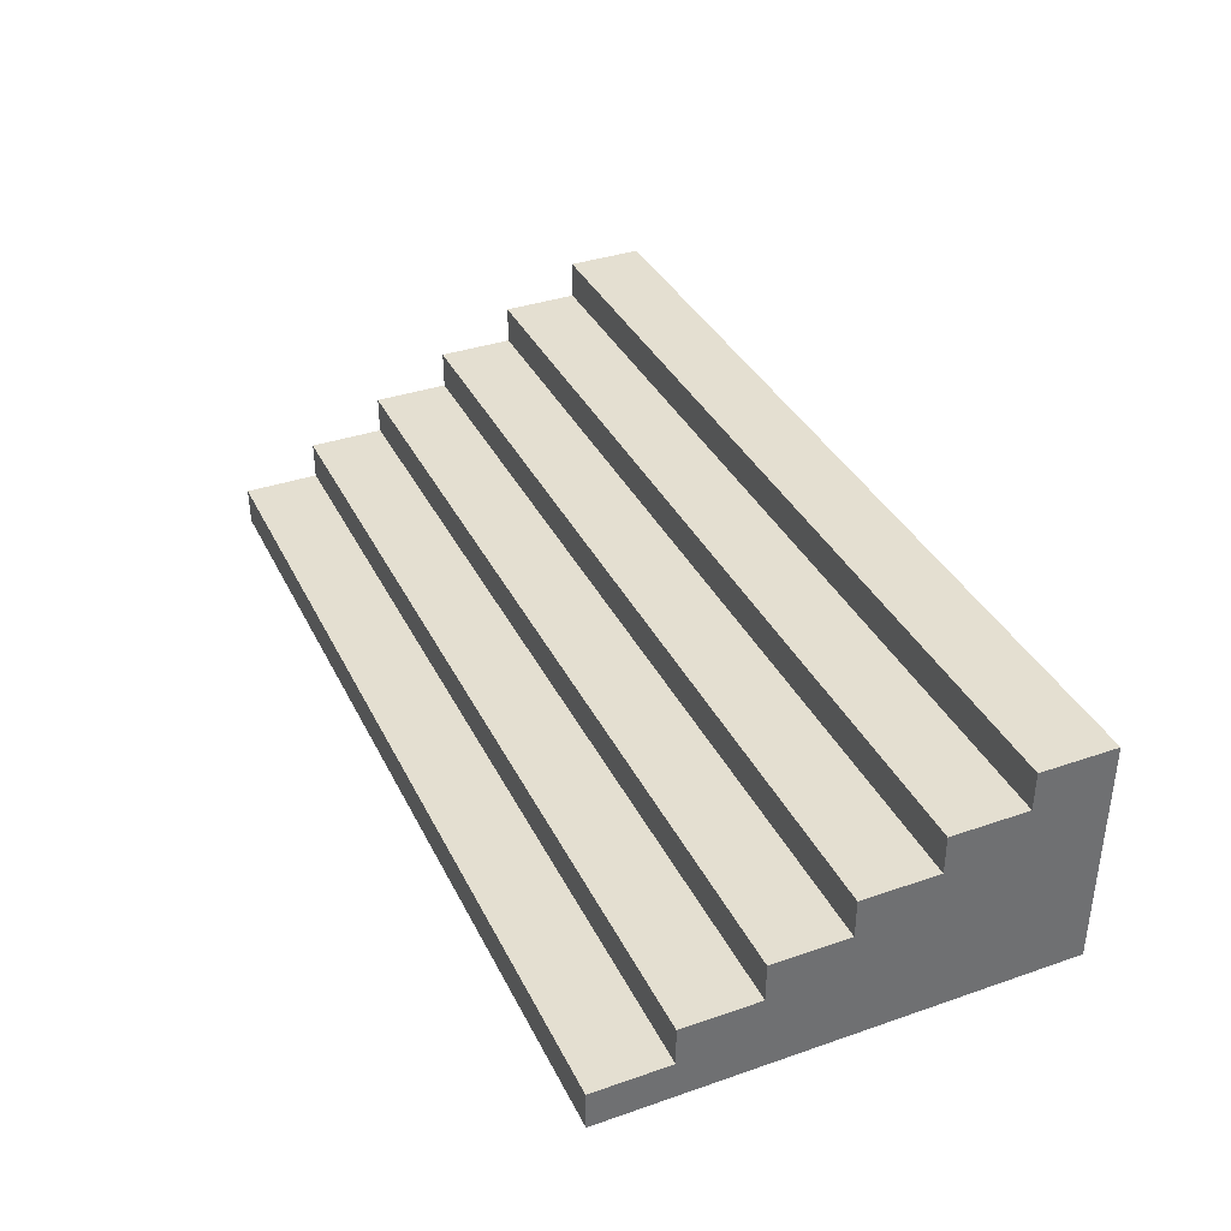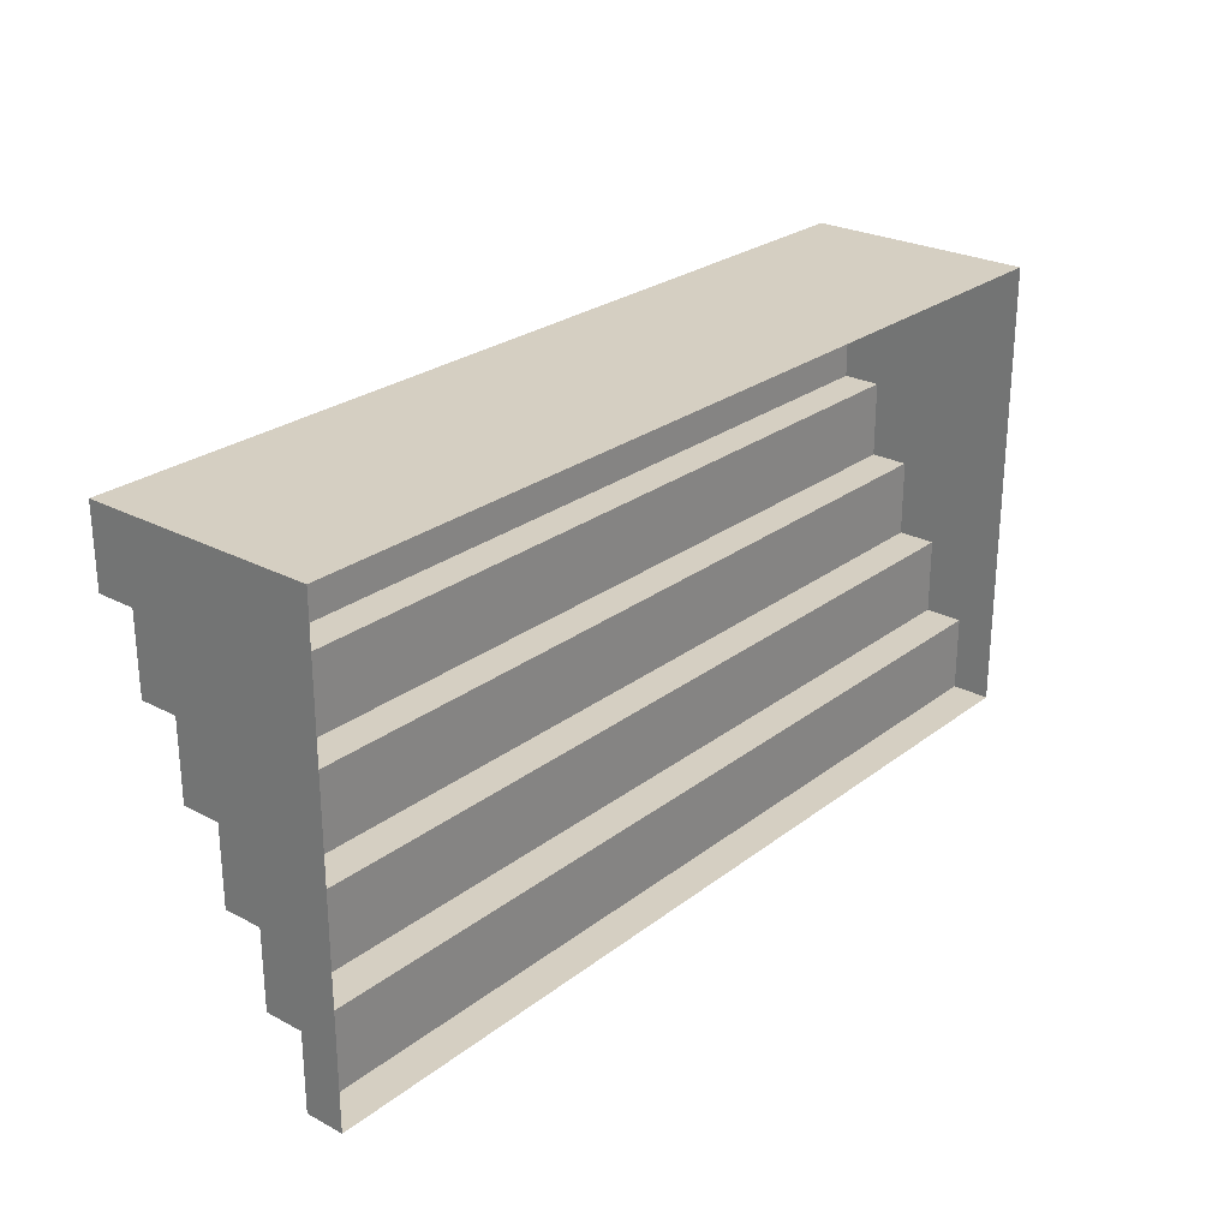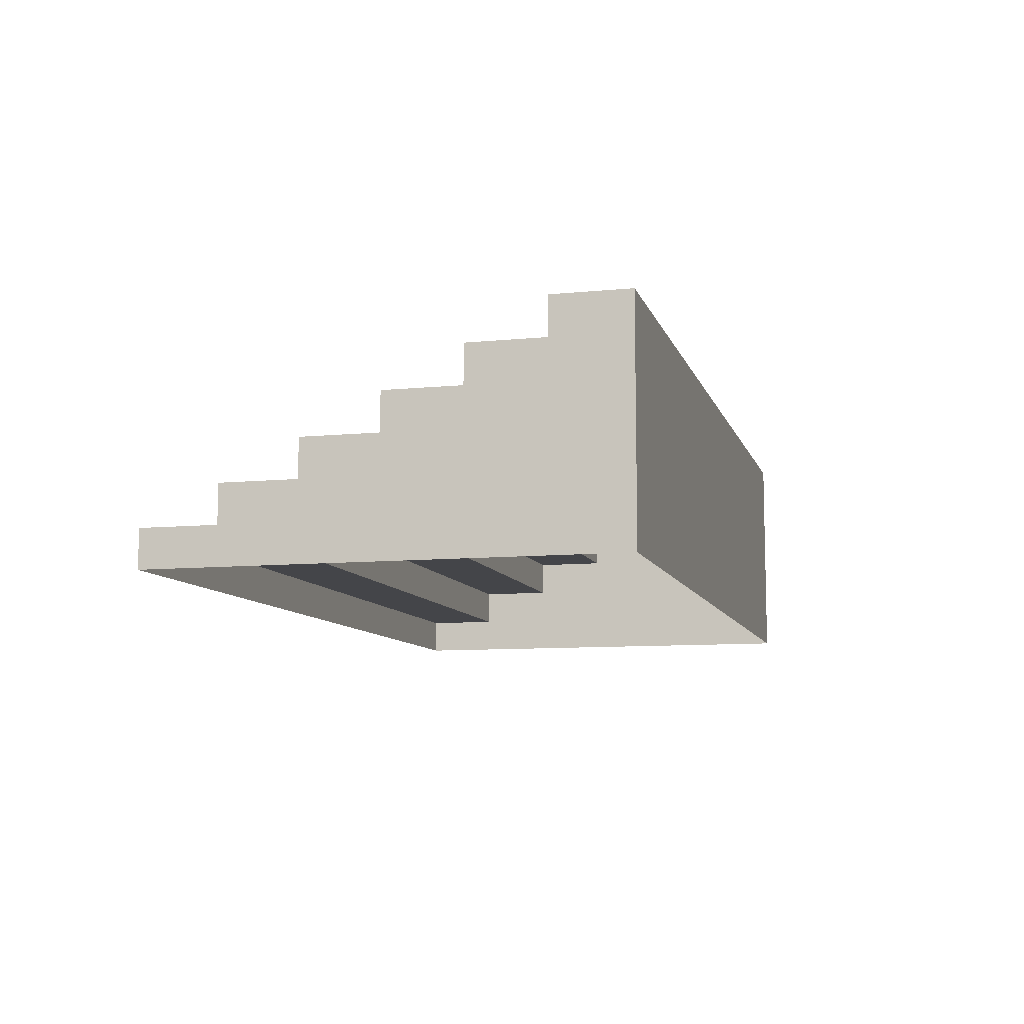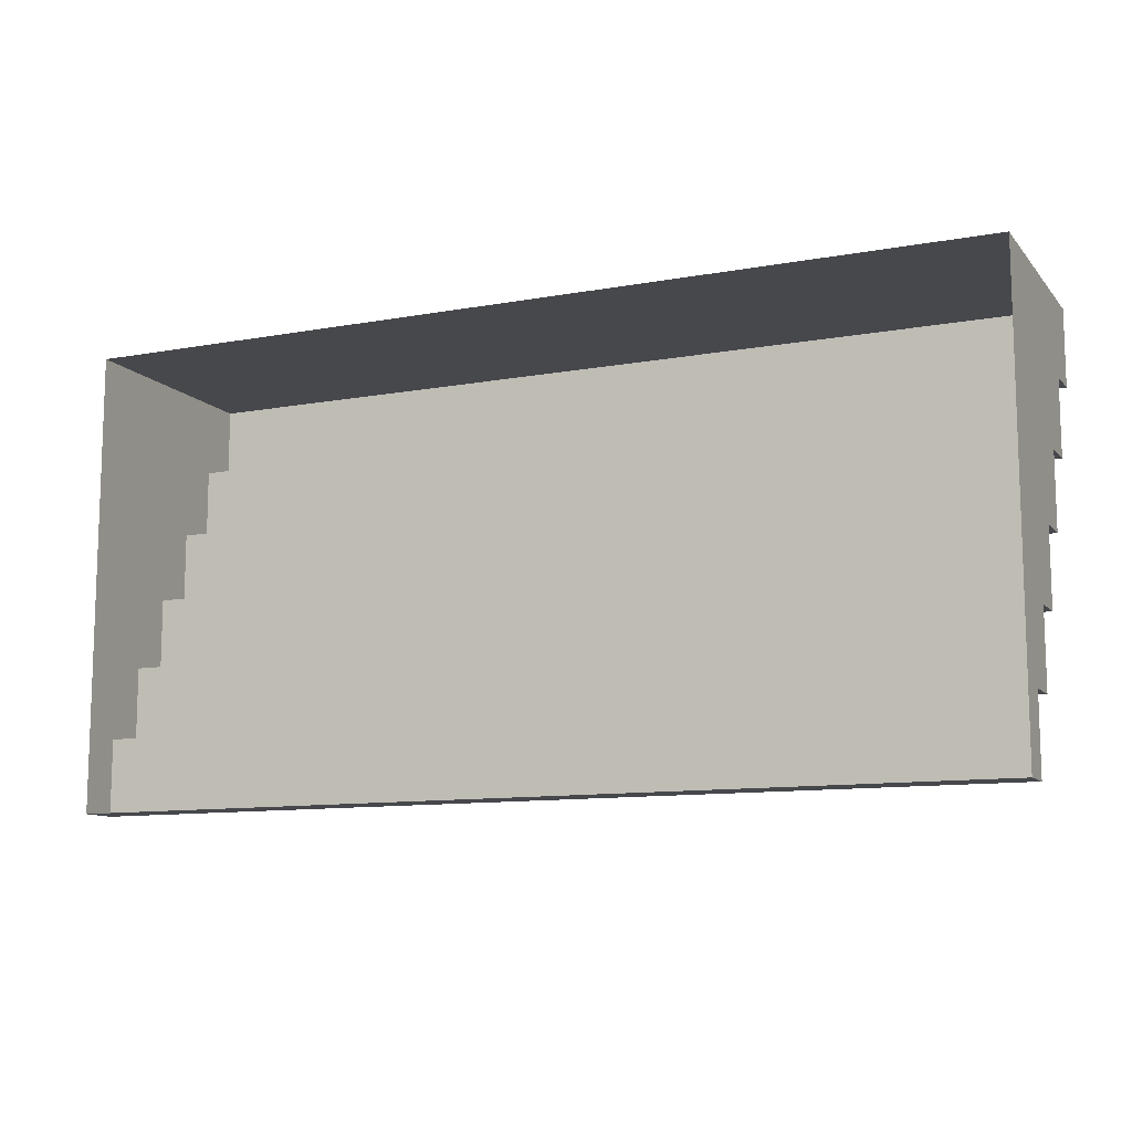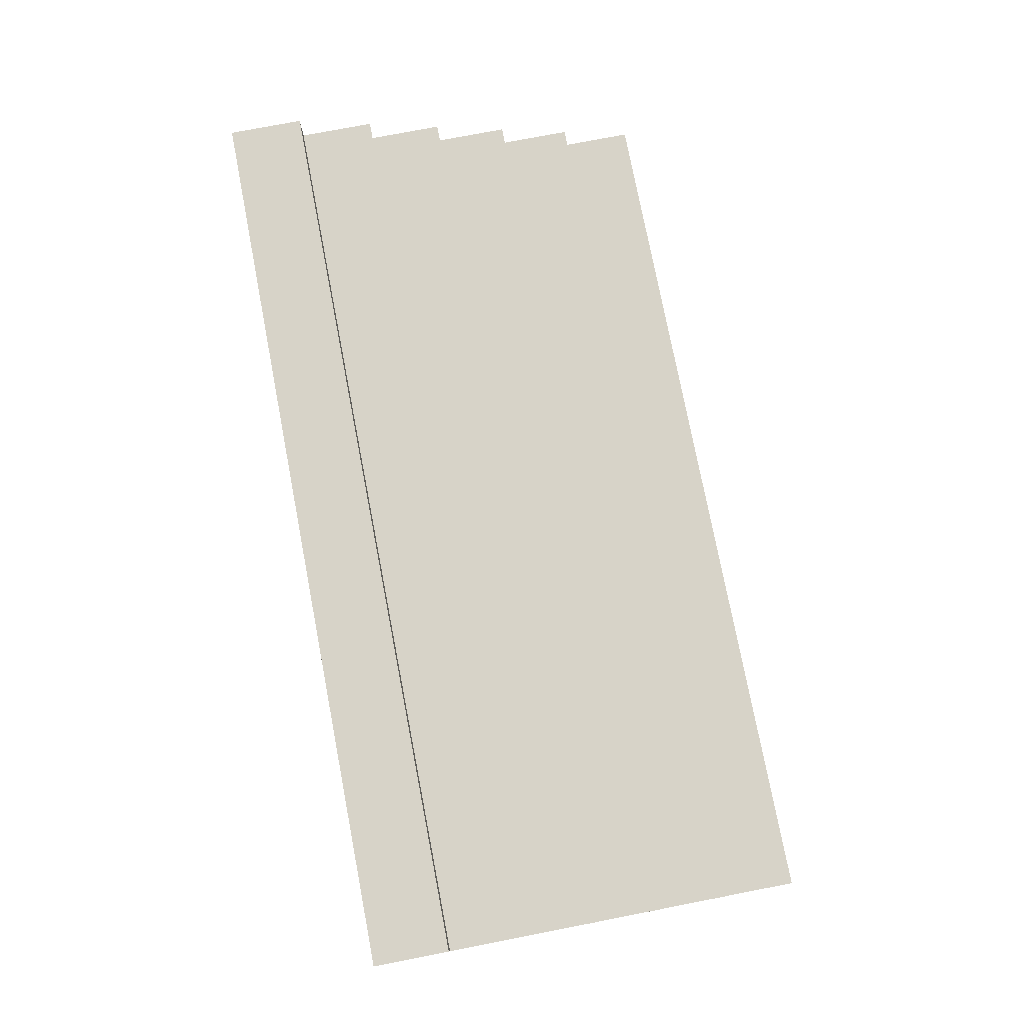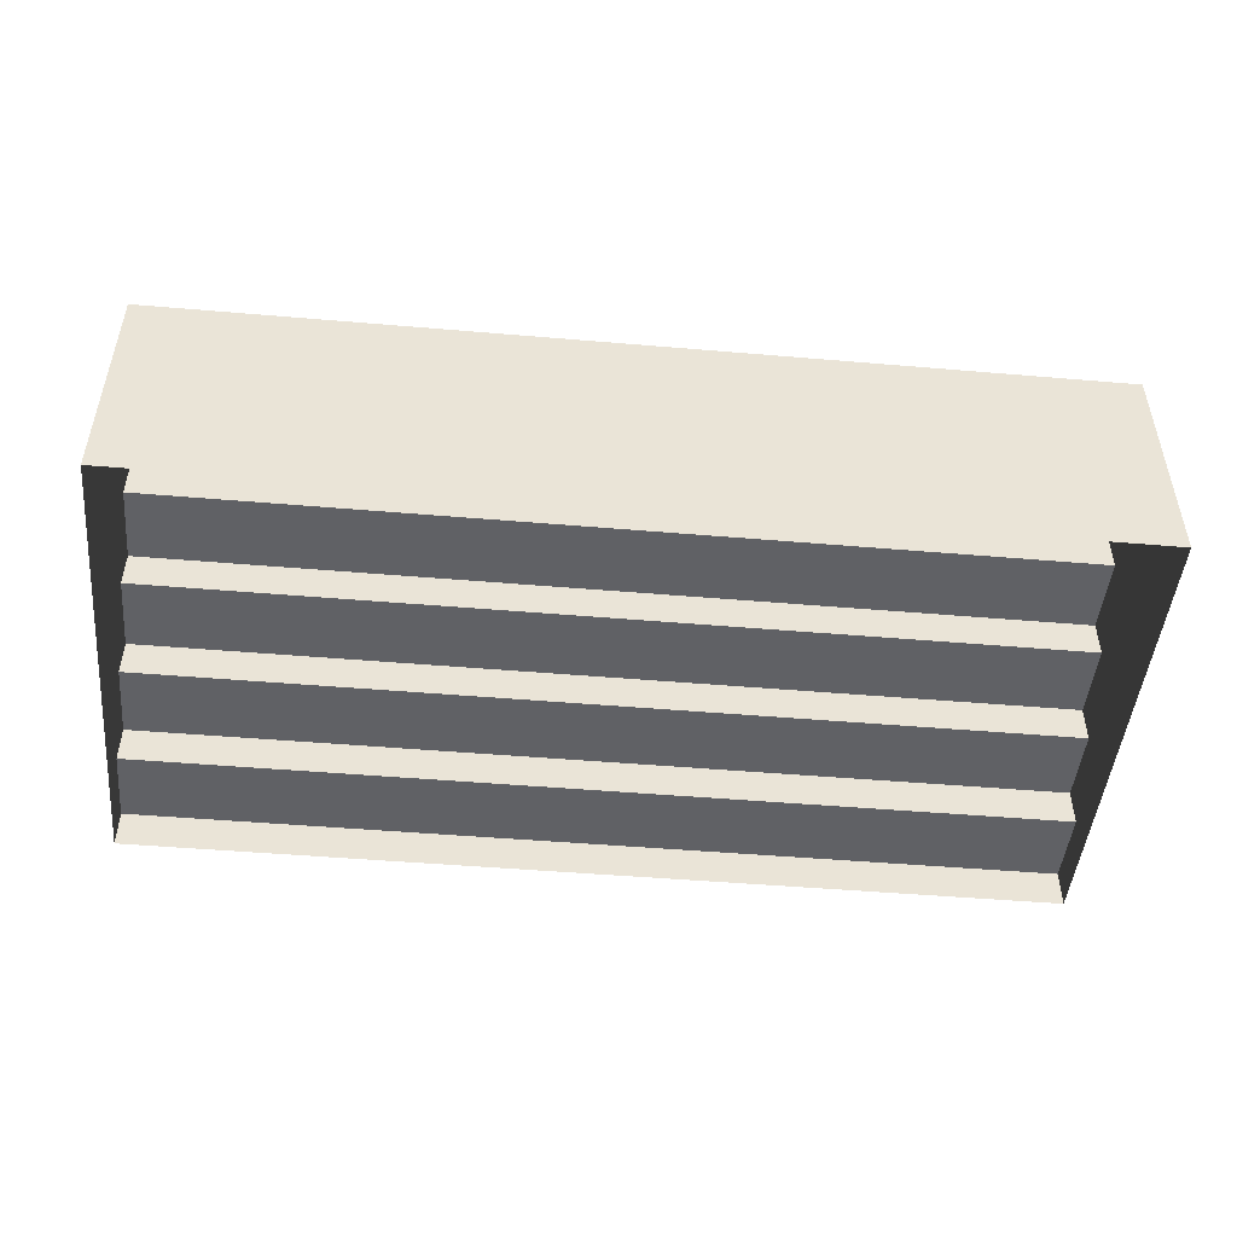
<metadata>
{"format":"obj","ext":"obj","renderer":"f3d","projection":"perspective","resolution":1024,"background":"white","views":[{"elev":36.8,"azim":-114.0,"up":"+Y"},{"elev":25.9,"azim":-50.1,"up":"+Z"},{"elev":-9.1,"azim":-75.3,"up":"+Y"},{"elev":-11.1,"azim":24.0,"up":"+Z"},{"elev":76.9,"azim":79.1,"up":"+Y"},{"elev":-47.7,"azim":-5.5,"up":"+Y"}]}
</metadata>
<code>
g pb_Mesh171818
v 0 0 0
v 8 0 0
v 0 0.3333 0
v 8 0.3333 0
v 0 0.3333 0
v 8 0.3333 0
v 0 0.3333 0.6667
v 8 0.3333 0.6667
v 0 0.3333 0.6667
v 8 0.3333 0.6667
v 0 0.6667 0.6667
v 8 0.6667 0.6667
v 0 0.6667 0.6667
v 8 0.6667 0.6667
v 0 0.6667 1.333
v 8 0.6667 1.333
v 0 0.6667 1.333
v 8 0.6667 1.333
v 0 1 1.333
v 8 1 1.333
v 0 1 1.333
v 8 1 1.333
v 0 1 2
v 8 1 2
v 0 1 2
v 8 1 2
v 0 1.333 2
v 8 1.333 2
v 0 1.333 2
v 8 1.333 2
v 0 1.333 2.667
v 8 1.333 2.667
v 0 1.333 2.667
v 8 1.333 2.667
v 0 1.667 2.667
v 8 1.667 2.667
v 0 1.667 2.667
v 8 1.667 2.667
v 0 1.667 3.333
v 8 1.667 3.333
v 0 1.667 3.333
v 8 1.667 3.333
v 0 2 3.333
v 8 2 3.333
v 0 2 3.333
v 8 2 3.333
v 0 2 4
v 8 2 4
v 8 0 0
v 8 0 0.6667
v 8 0.3333 0
v 8 0.3333 0.6667
v 8 0 1.333
v 8 0.6667 1.333
v 8 0.6667 0.6667
v 8 0 2
v 8 1 2
v 8 1 1.333
v 8 0 2.667
v 8 1.333 2.667
v 8 1.333 2
v 8 0 3.333
v 8 1.667 3.333
v 8 1.667 2.667
v 8 0 4
v 8 2 4
v 8 2 3.333
v 0 0.3333 0
v 0 0 0.6667
v 0 0 0
v 0 0.3333 0.6667
v 0 0 1.333
v 0 0.6667 1.333
v 0 0.6667 0.6667
v 0 0 2
v 0 1 2
v 0 1 1.333
v 0 0 2.667
v 0 1.333 2.667
v 0 1.333 2
v 0 0 3.333
v 0 1.667 3.333
v 0 1.667 2.667
v 0 0 4
v 0 2 4
v 0 2 3.333
v 8 0 4
v 0 0 4
v 8 2 4
v 0 2 4
g pb_Mesh171818_0
f 3 2 1
f 3 4 2
f 7 6 5
f 7 8 6
f 11 10 9
f 11 12 10
f 15 14 13
f 15 16 14
f 19 18 17
f 19 20 18
f 23 22 21
f 23 24 22
f 27 26 25
f 27 28 26
f 31 30 29
f 31 32 30
f 35 34 33
f 35 36 34
f 39 38 37
f 39 40 38
f 43 42 41
f 43 44 42
f 47 46 45
f 47 48 46
f 51 50 49
f 51 52 50
f 52 53 50
f 52 54 53
f 52 55 54
f 54 56 53
f 54 57 56
f 54 58 57
f 57 59 56
f 57 60 59
f 57 61 60
f 60 62 59
f 60 63 62
f 60 64 63
f 63 65 62
f 63 66 65
f 63 67 66
f 70 69 68
f 69 71 68
f 69 72 71
f 72 73 71
f 73 74 71
f 72 75 73
f 75 76 73
f 76 77 73
f 75 78 76
f 78 79 76
f 79 80 76
f 78 81 79
f 81 82 79
f 82 83 79
f 81 84 82
f 84 85 82
f 85 86 82
f 89 88 87
f 89 90 88

</code>
